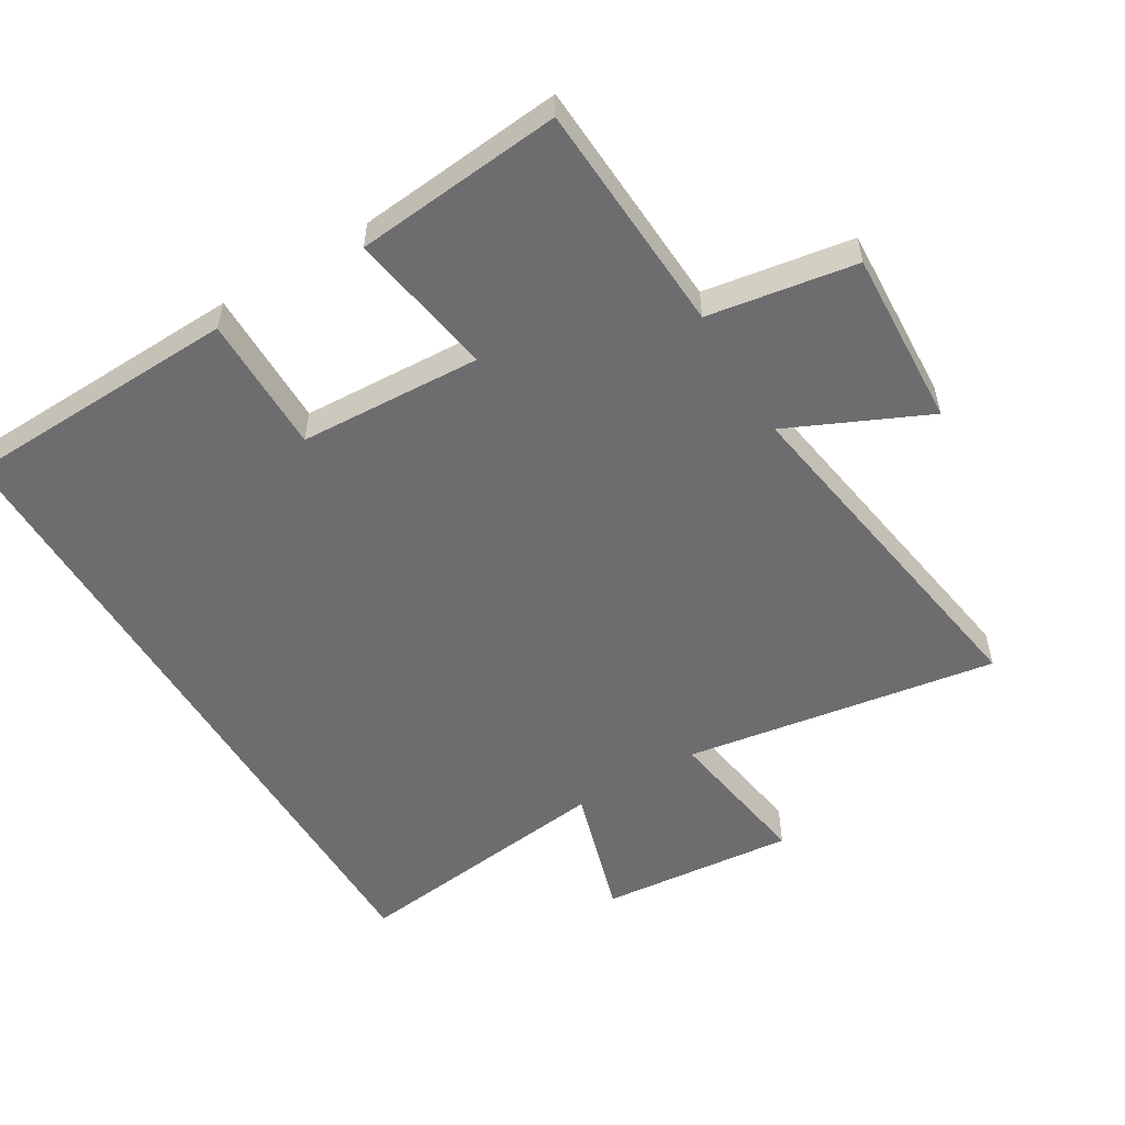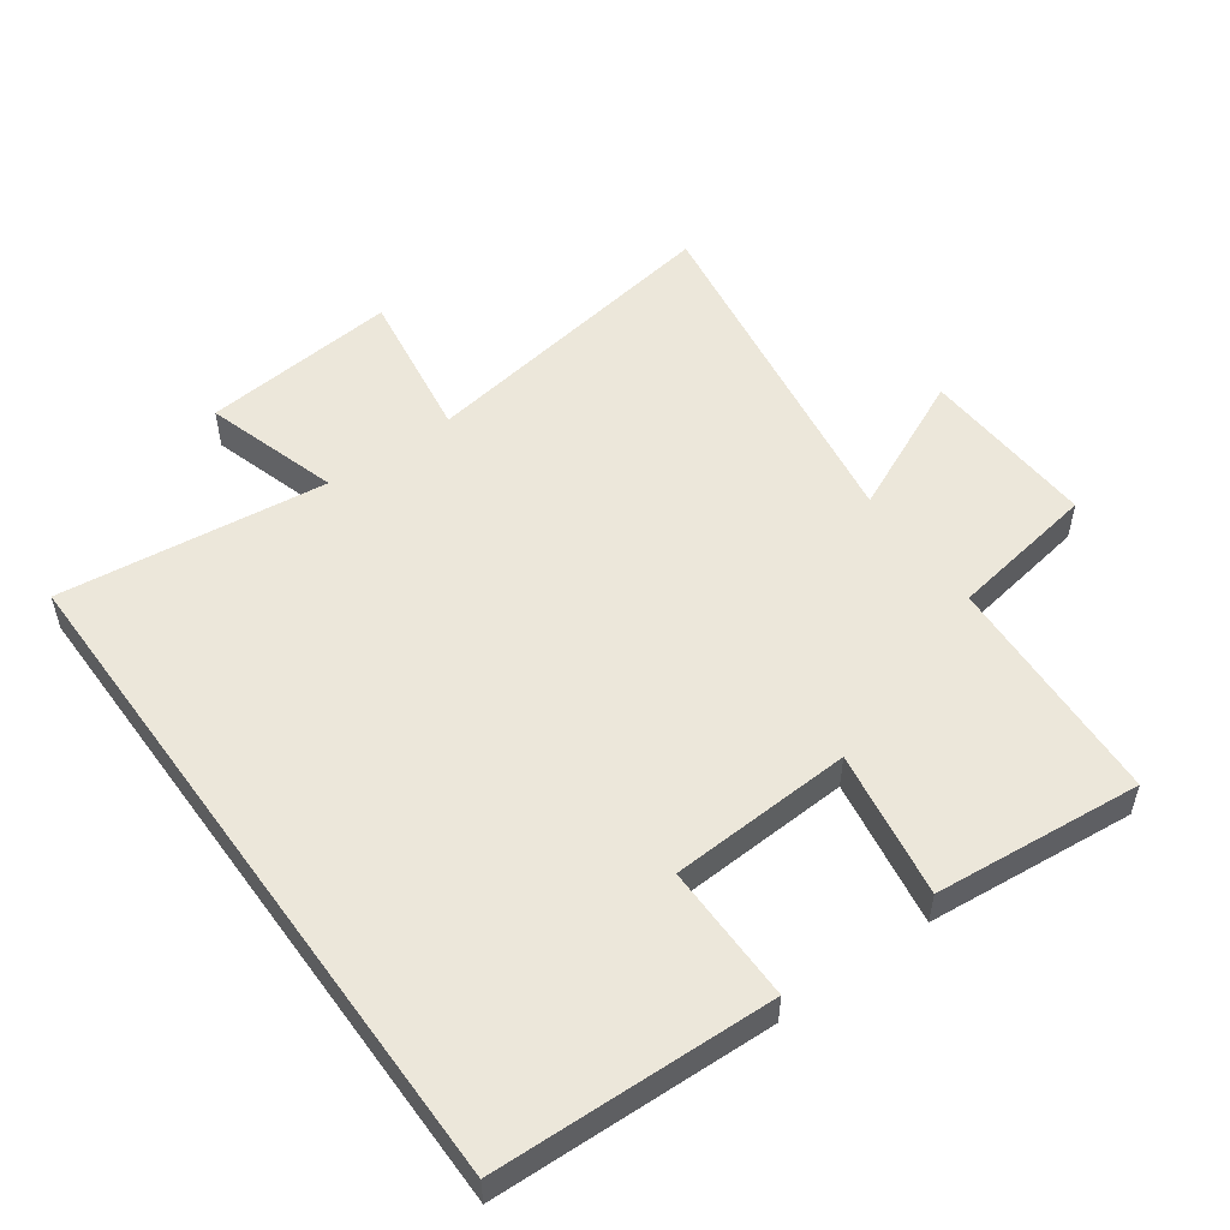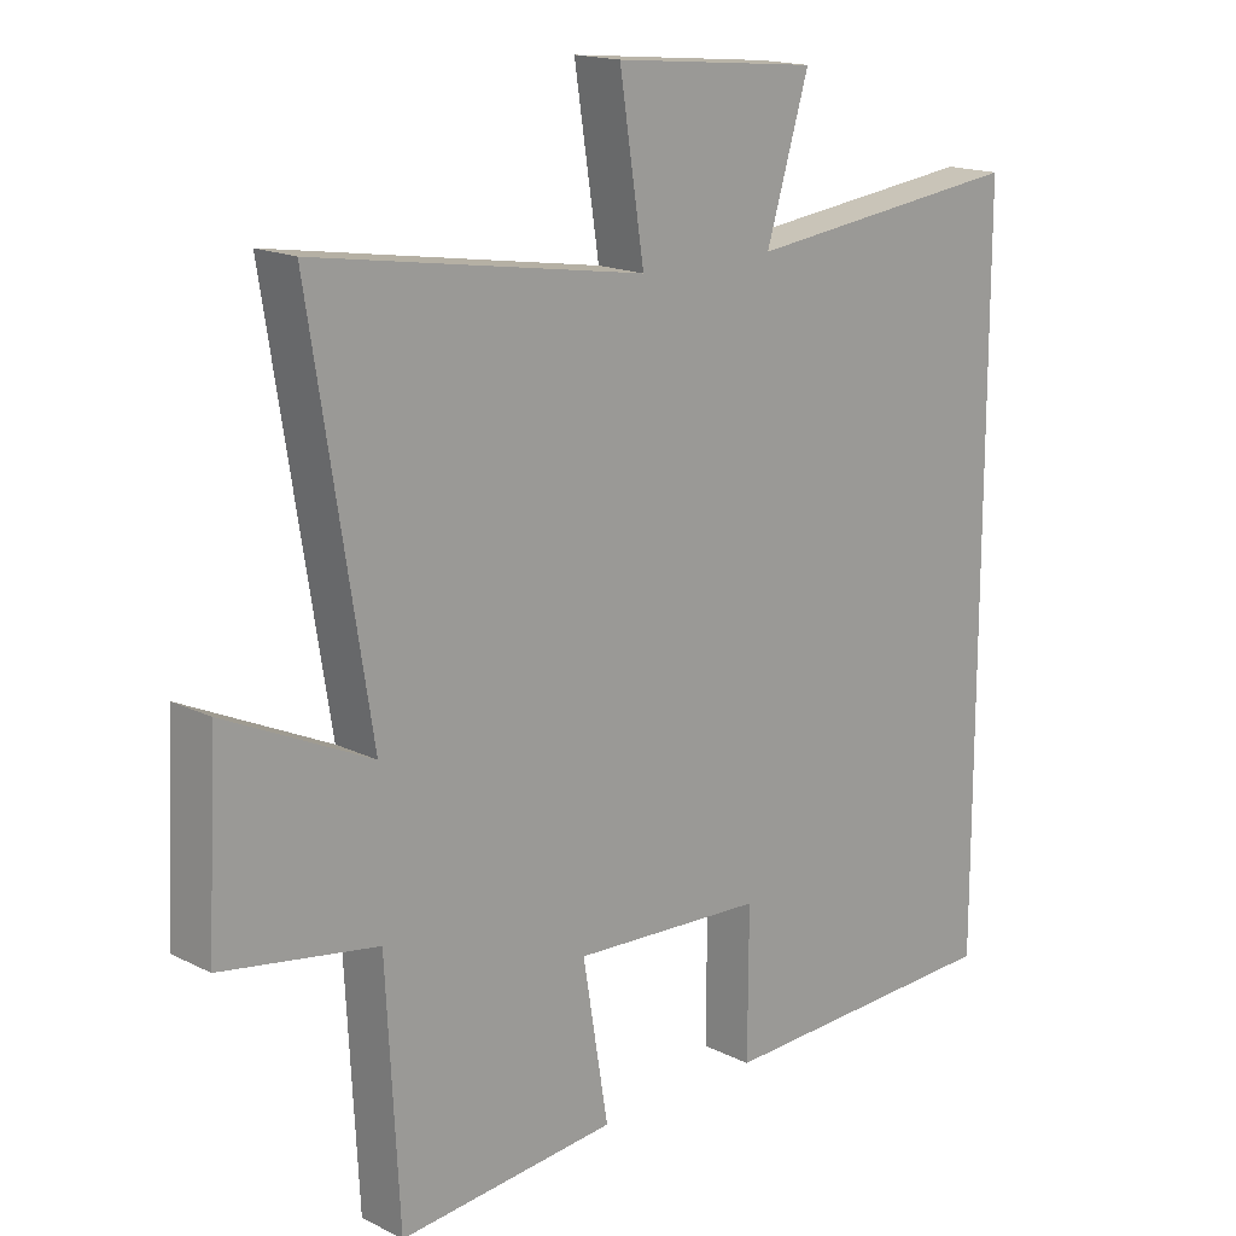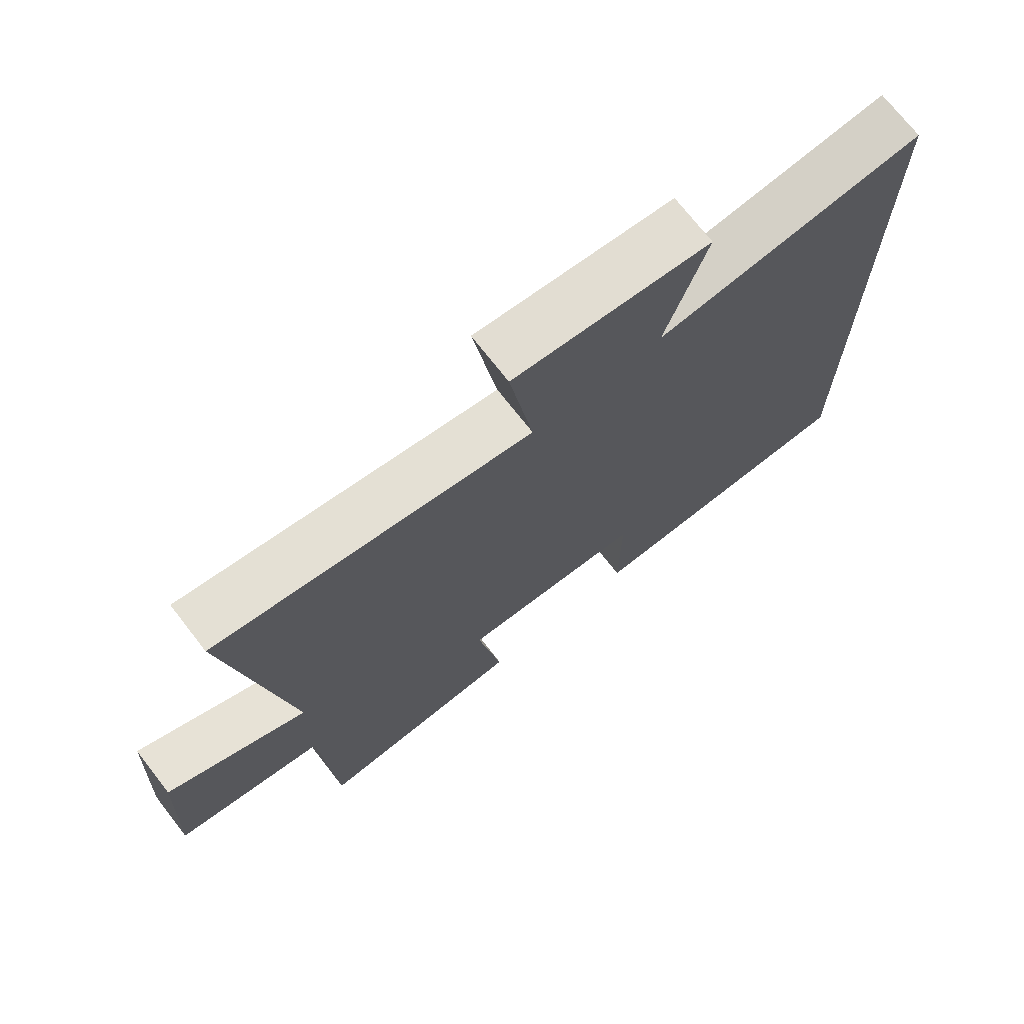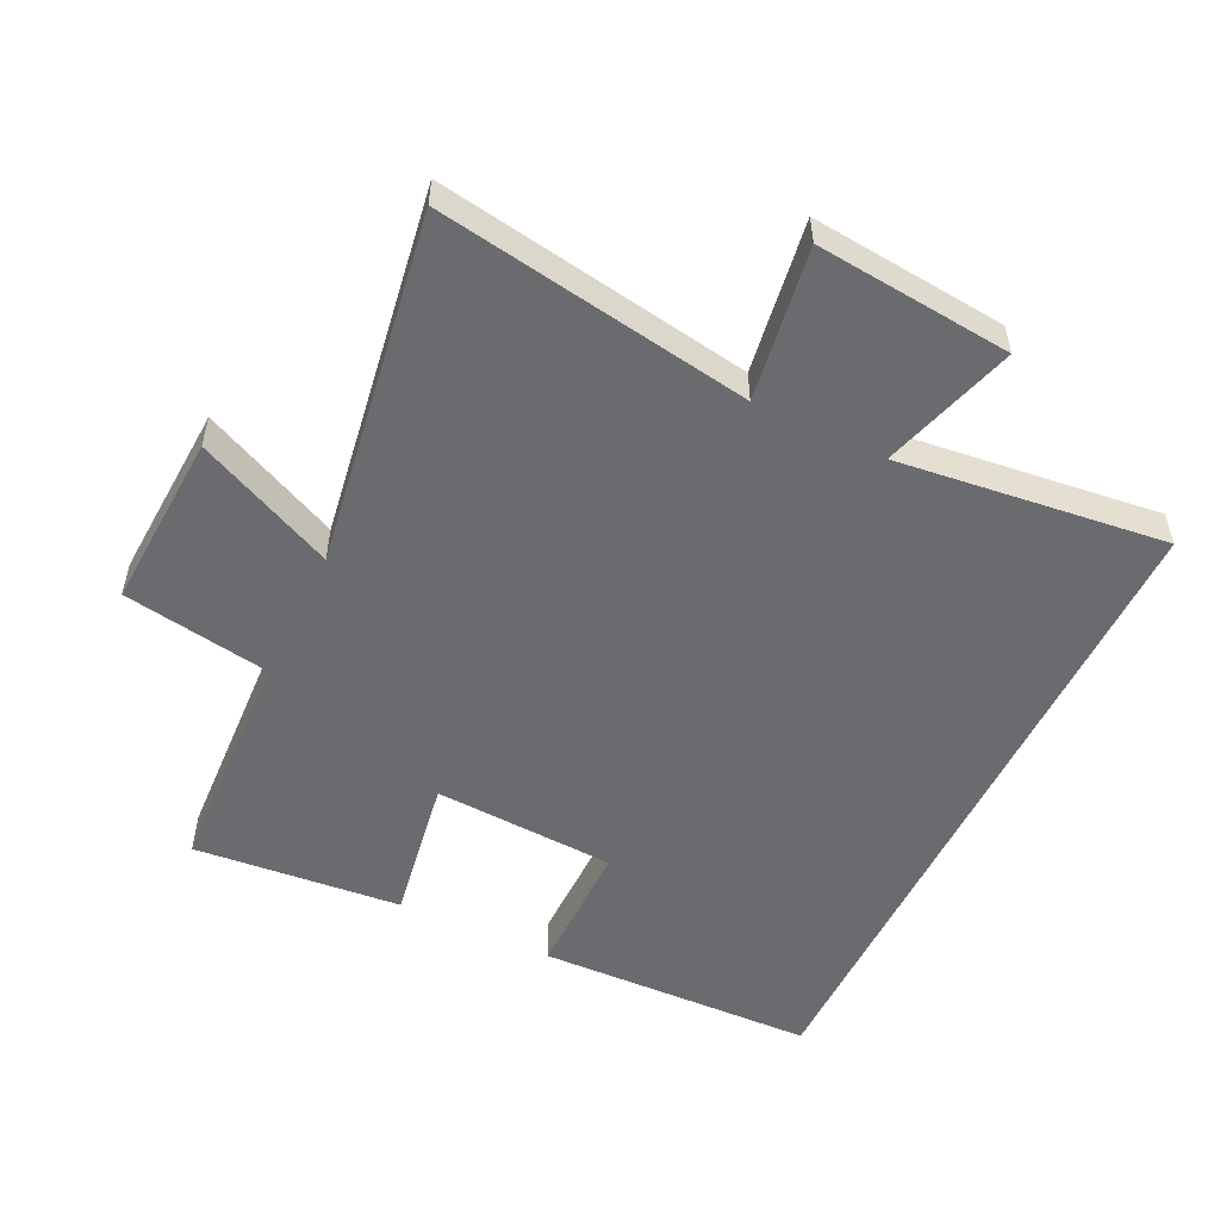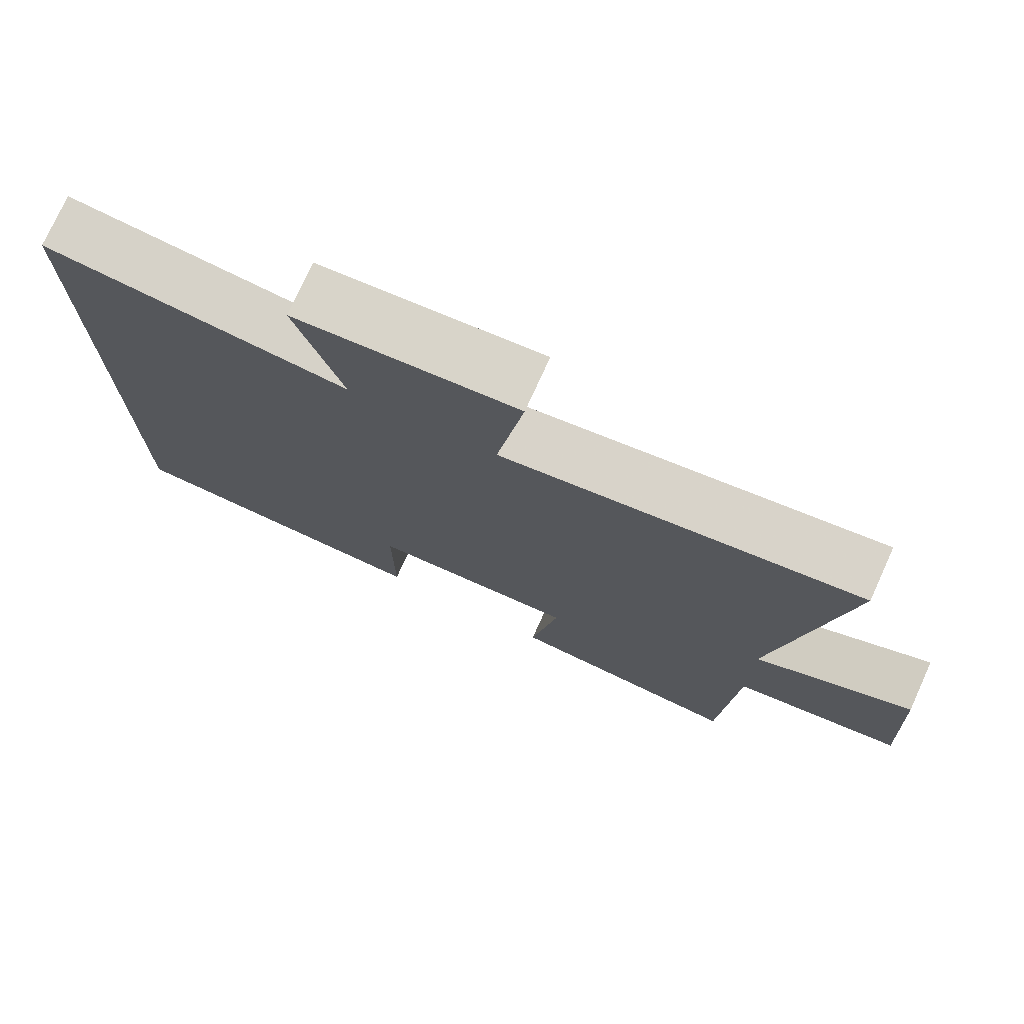
<metadata>
{"format":"obj","ext":"obj","renderer":"f3d","projection":"perspective","resolution":1024,"background":"white","views":[{"elev":-54.1,"azim":-149.0,"up":"+Y"},{"elev":53.1,"azim":144.2,"up":"+Y"},{"elev":16.6,"azim":-44.6,"up":"+Z"},{"elev":72.4,"azim":-37.9,"up":"+Z"},{"elev":-53.3,"azim":-25.9,"up":"+Y"},{"elev":75.7,"azim":-155.6,"up":"+Z"}]}
</metadata>
<code>
v -0.586 0.07 0.576
v -0.108 0.07 0.5
v -0.144 0.07 0.733
v 0.154 0.07 0.705
v 0.092 0.07 0.5
v 0.5 0.07 0.549
v 0.5 0.07 -0.485
v 0.075 0.07 -0.5
v 0.076 0.07 -0.29
v -0.202 0.07 -0.276
v -0.165 0.07 -0.5
v -0.481 0.07 -0.53
v -0.5 0.07 -0.175
v -0.725 0.07 -0.138
v -0.711 0.07 0.132
v -0.5 0.07 0.035
v -0.586 0 0.576
v -0.108 0 0.5
v -0.144 0 0.733
v 0.154 0 0.705
v 0.092 0 0.5
v 0.5 0 0.549
v 0.5 0 -0.485
v 0.075 0 -0.5
v 0.076 0 -0.29
v -0.202 0 -0.276
v -0.165 0 -0.5
v -0.481 0 -0.53
v -0.5 0 -0.175
v -0.725 0 -0.138
v -0.711 0 0.132
v -0.5 0 0.035
f 13 14 15 16
f 12 13 16
f 11 12 16
f 10 11 16
f 16 1 2
f 10 16 2
f 9 10 2
f 7 8 9
f 6 7 9
f 5 6 9
f 5 9 2 3
f 3 4 5
f 32 31 30 29
f 32 29 28
f 32 28 27
f 32 27 26
f 18 17 32
f 18 32 26
f 18 26 25
f 25 24 23
f 25 23 22
f 25 22 21
f 19 18 25 21
f 21 20 19
f 1 17 18 2
f 2 18 19 3
f 3 19 20 4
f 4 20 21 5
f 5 21 22 6
f 6 22 23 7
f 7 23 24 8
f 8 24 25 9
f 9 25 26 10
f 10 26 27 11
f 11 27 28 12
f 12 28 29 13
f 13 29 30 14
f 14 30 31 15
f 15 31 32 16
f 16 32 17 1

</code>
